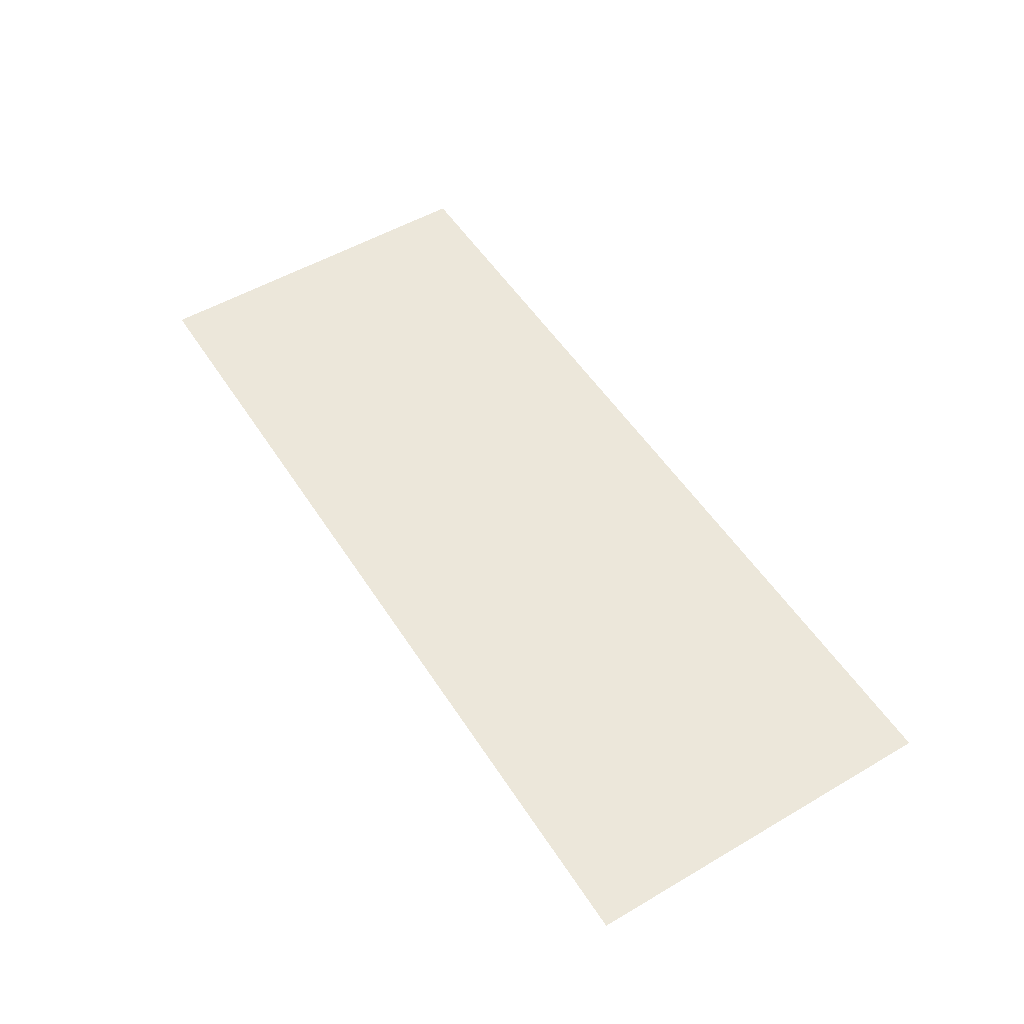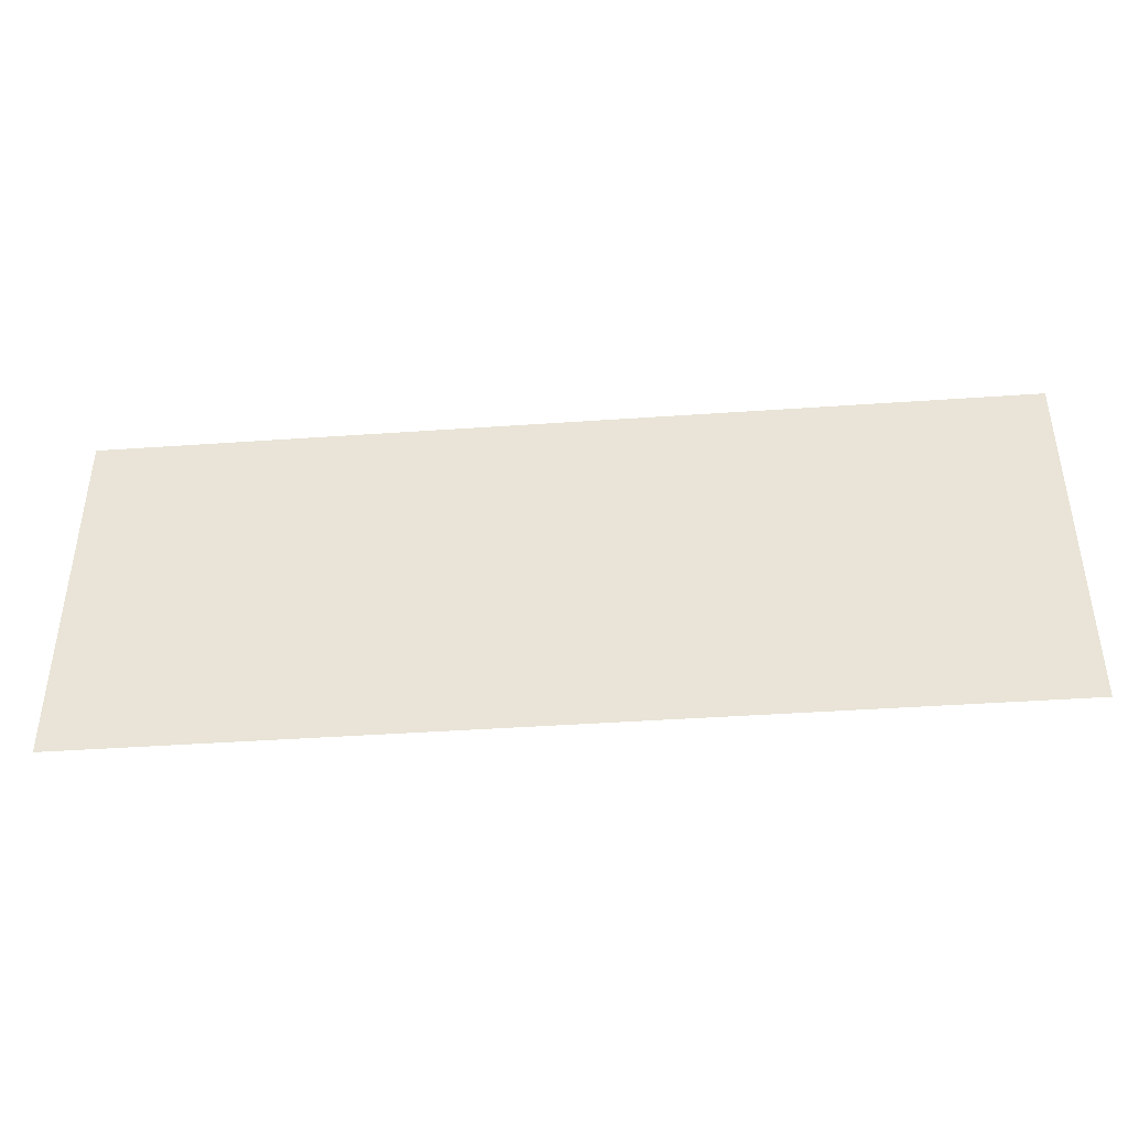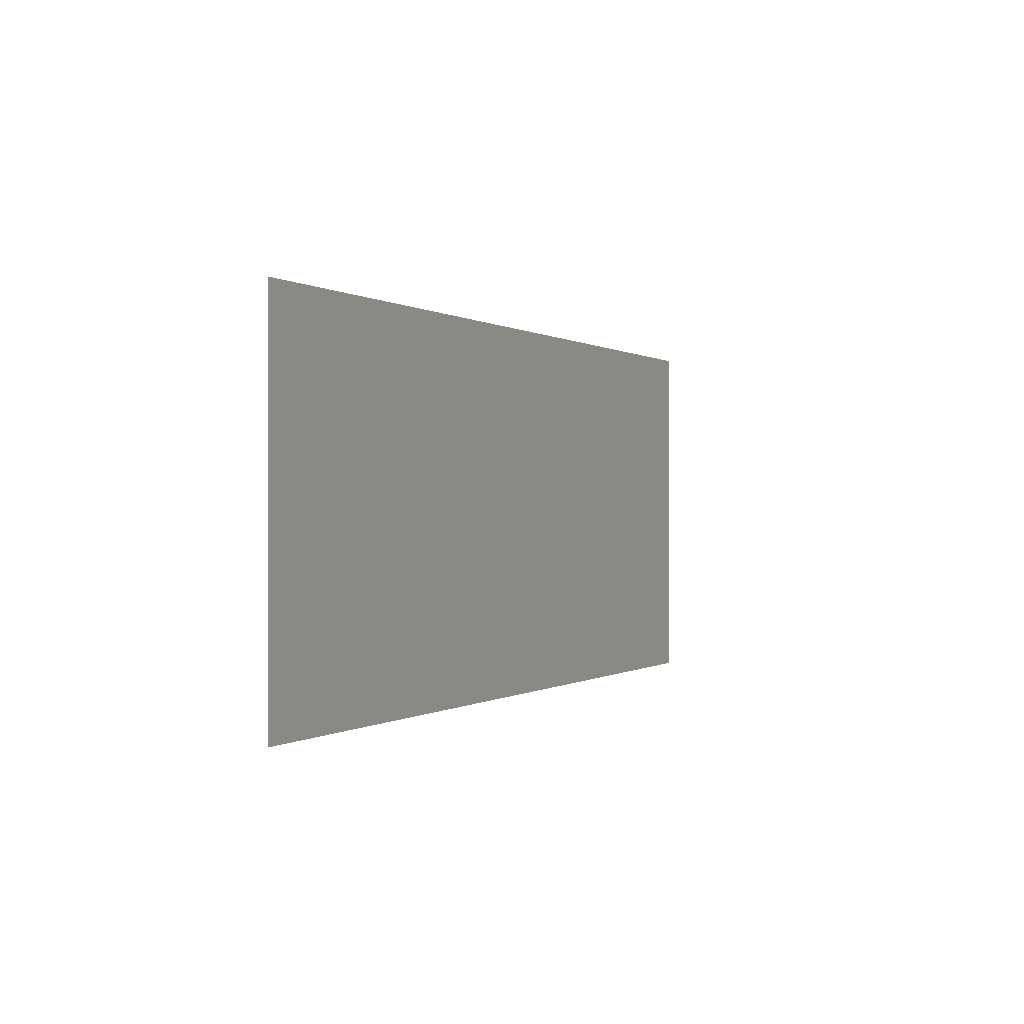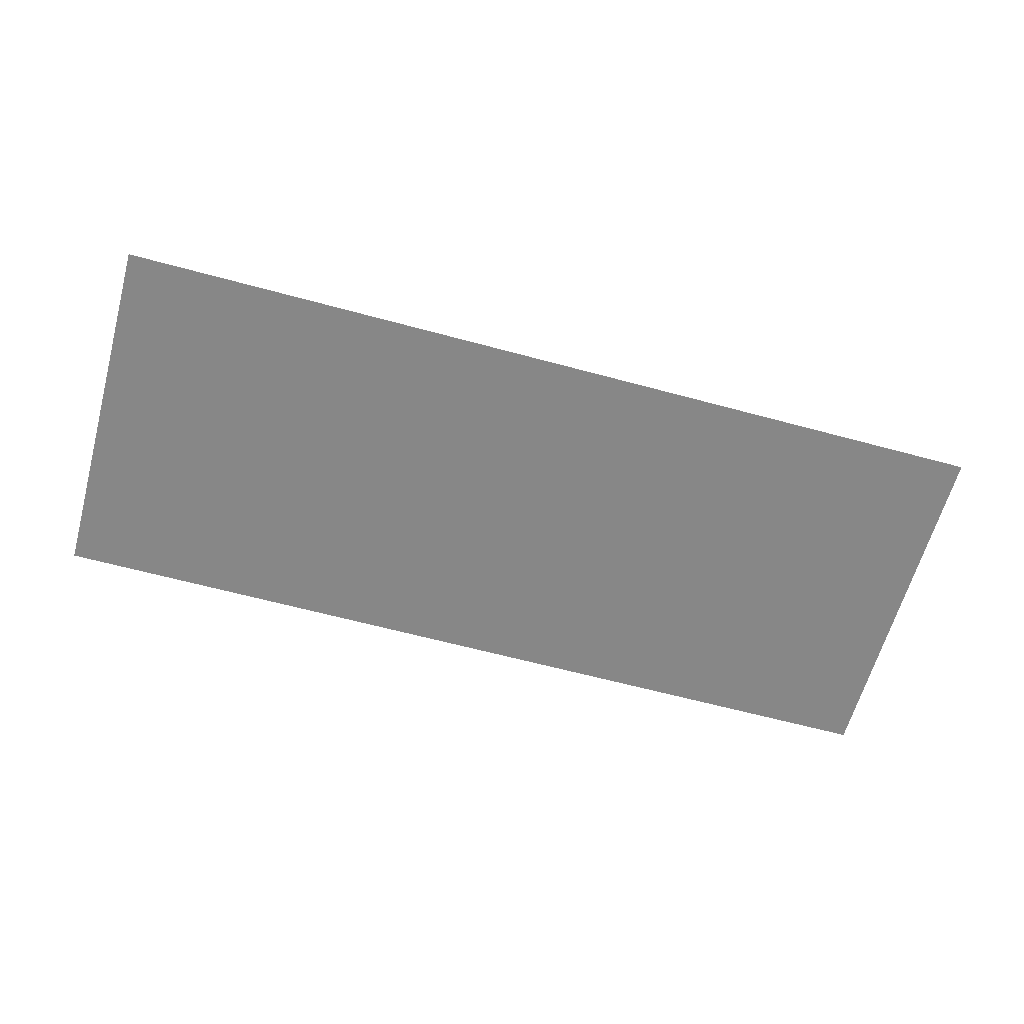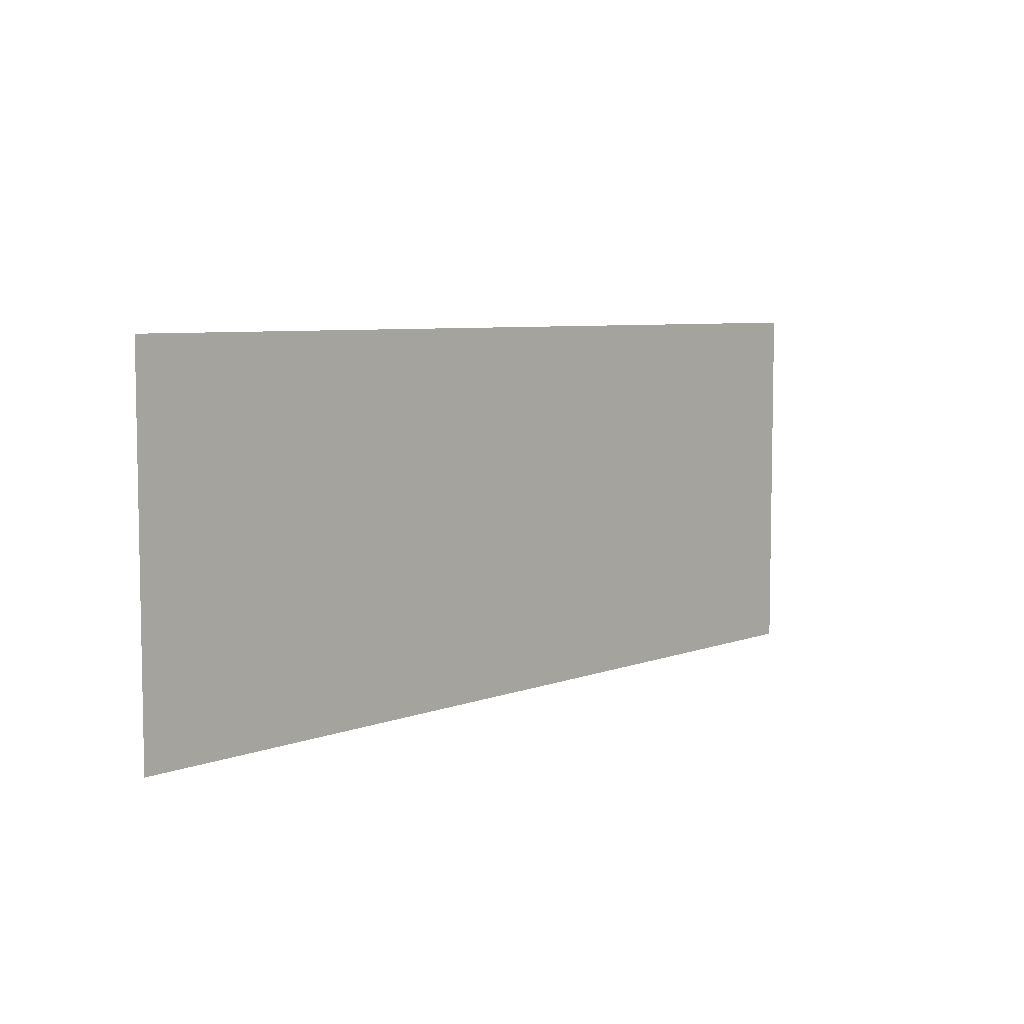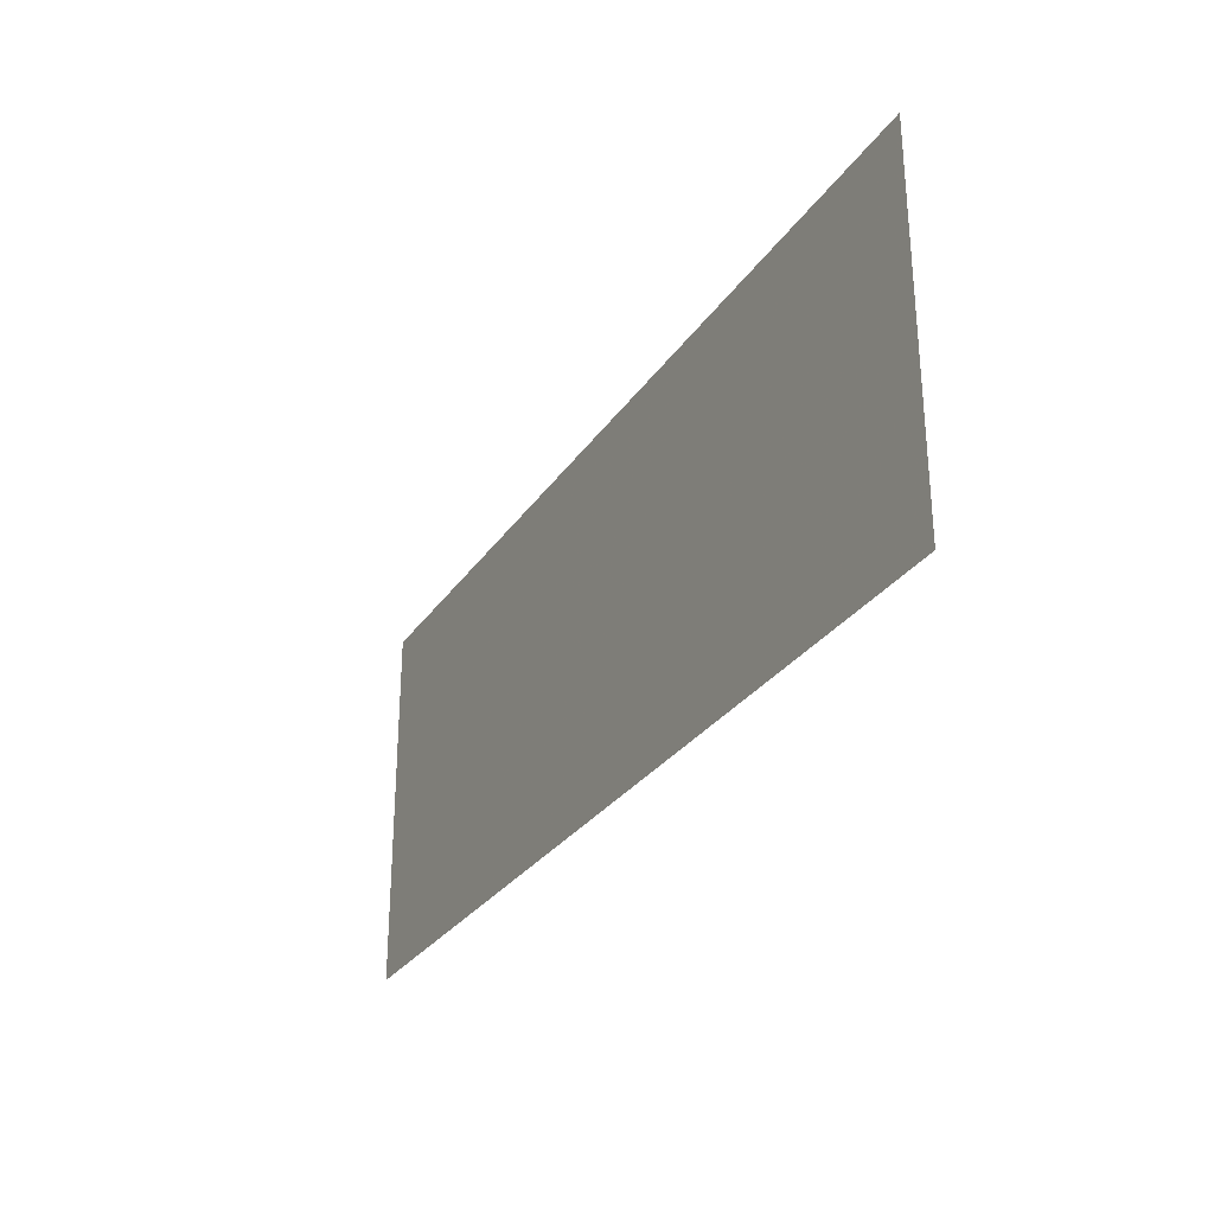
<metadata>
{"format":"obj","ext":"obj","renderer":"f3d","projection":"perspective","resolution":1024,"background":"white","views":[{"elev":52.9,"azim":-122.1,"up":"+Z"},{"elev":-42.0,"azim":-175.2,"up":"+Y"},{"elev":-0.0,"azim":114.5,"up":"+Y"},{"elev":-62.4,"azim":-15.4,"up":"+Z"},{"elev":6.4,"azim":-48.3,"up":"+Y"},{"elev":-29.0,"azim":-117.5,"up":"+Y"}]}
</metadata>
<code>
v -100 100 -0.1333
v -100 -100 -0.1333
v 400 100 -0.1333
v 400 -100 -0.1333
g g1
f 1 2 4 3
g g2
g g3
g g4

</code>
